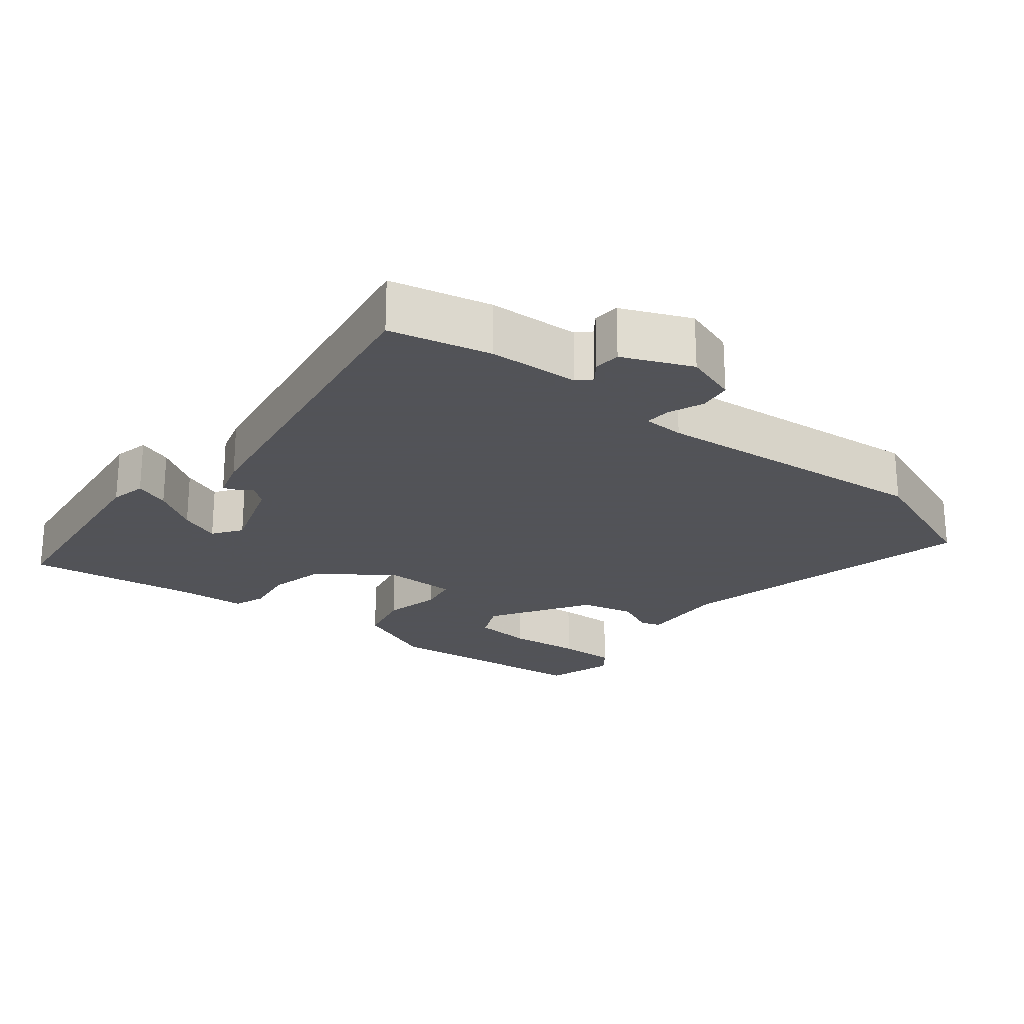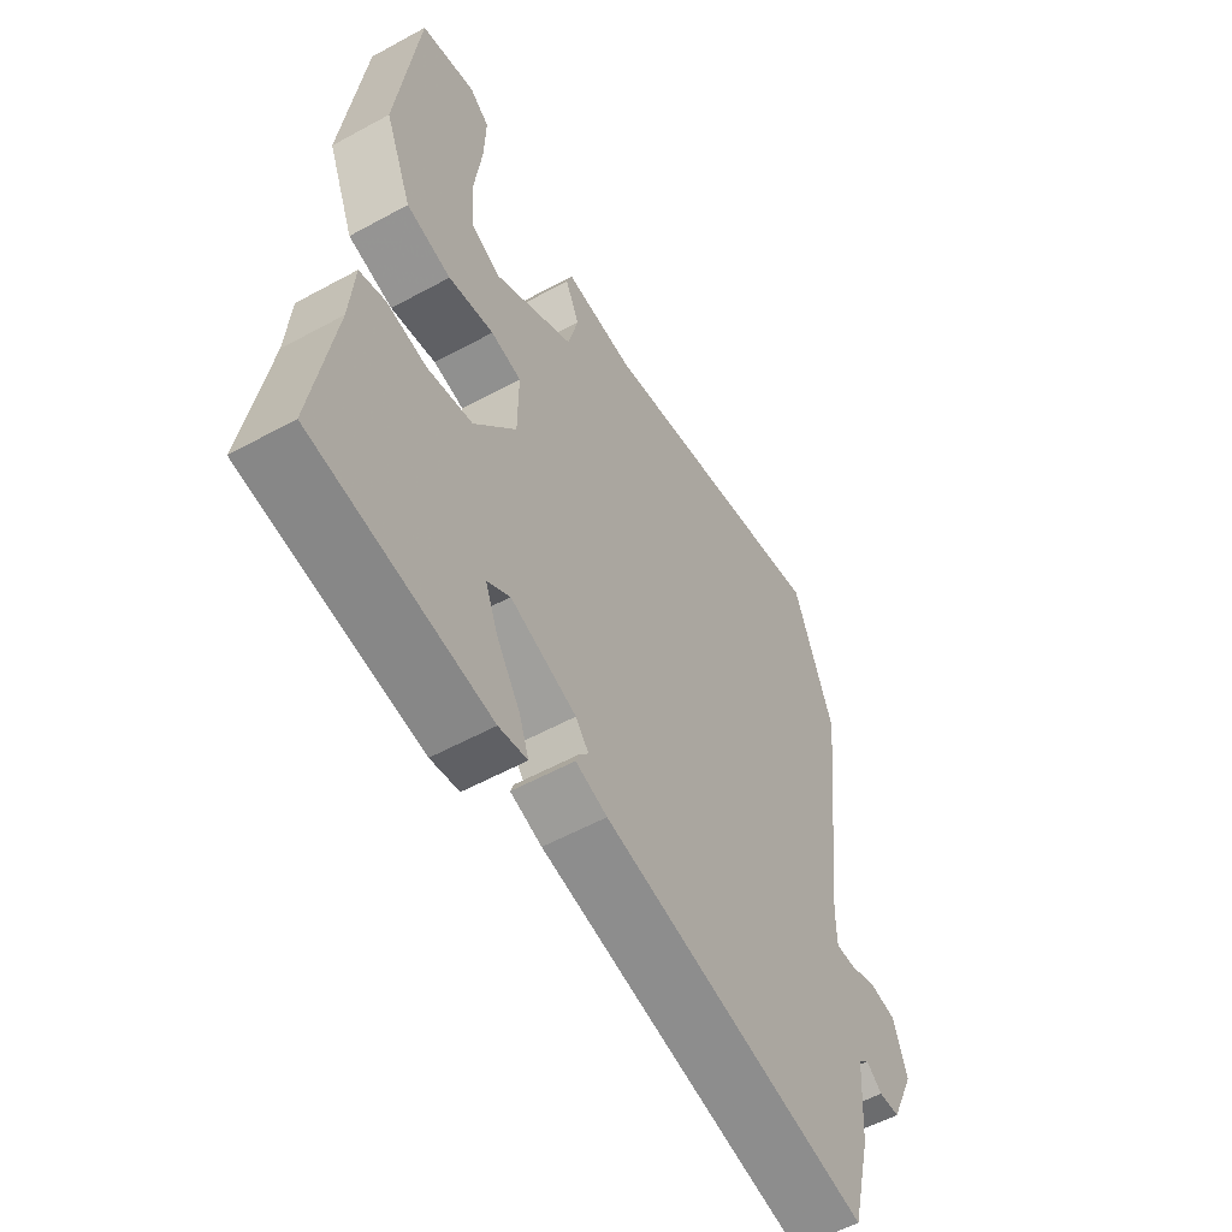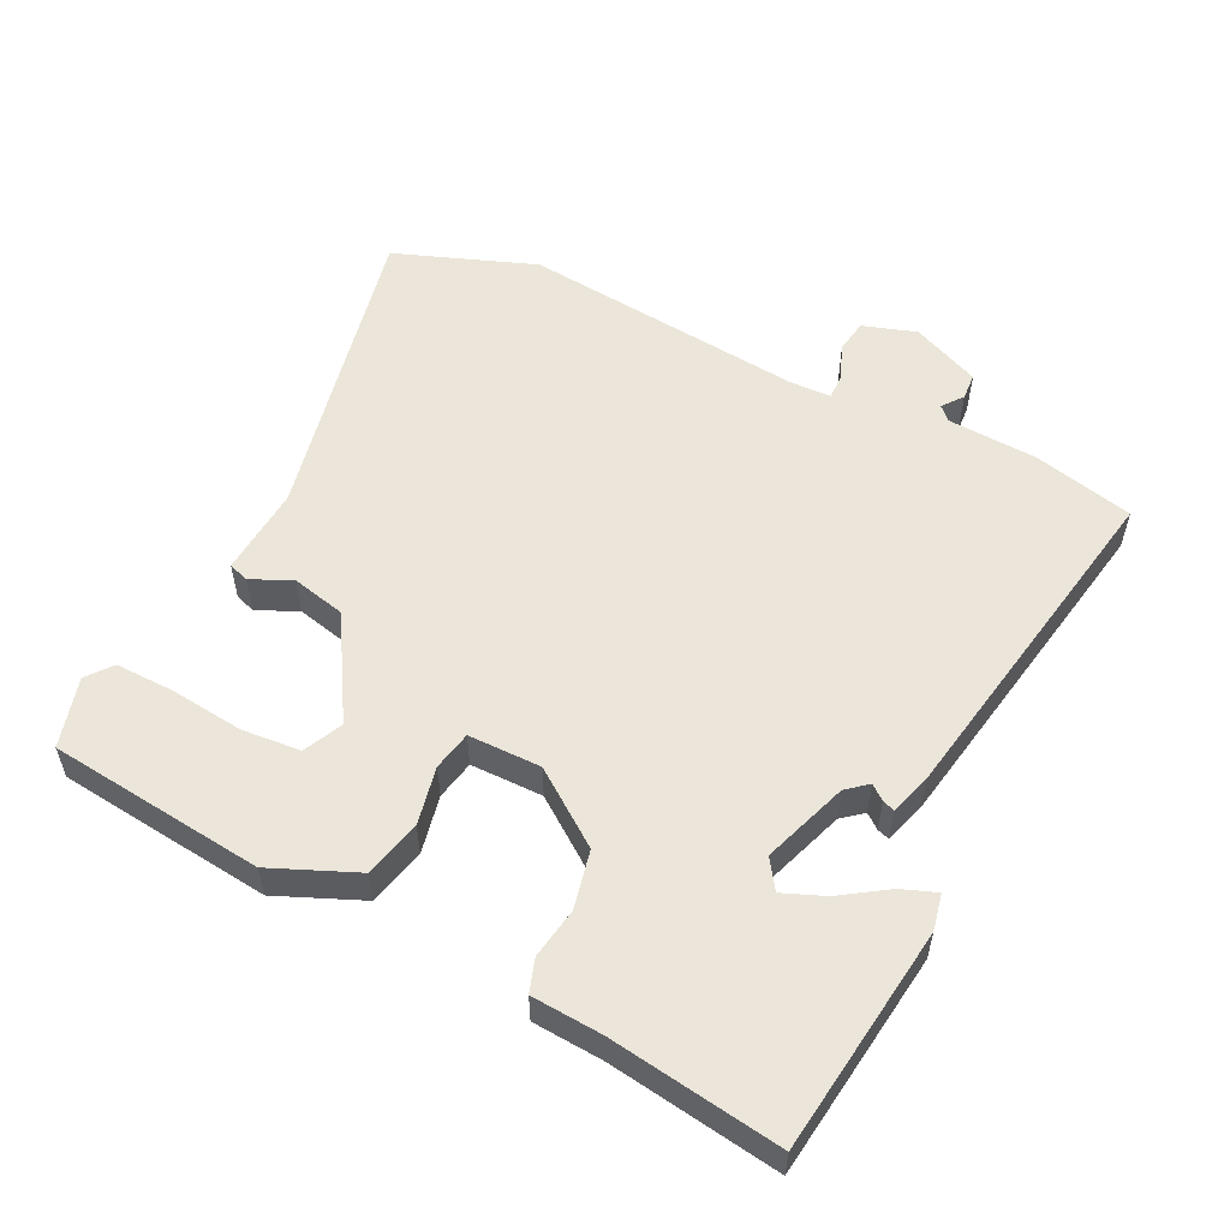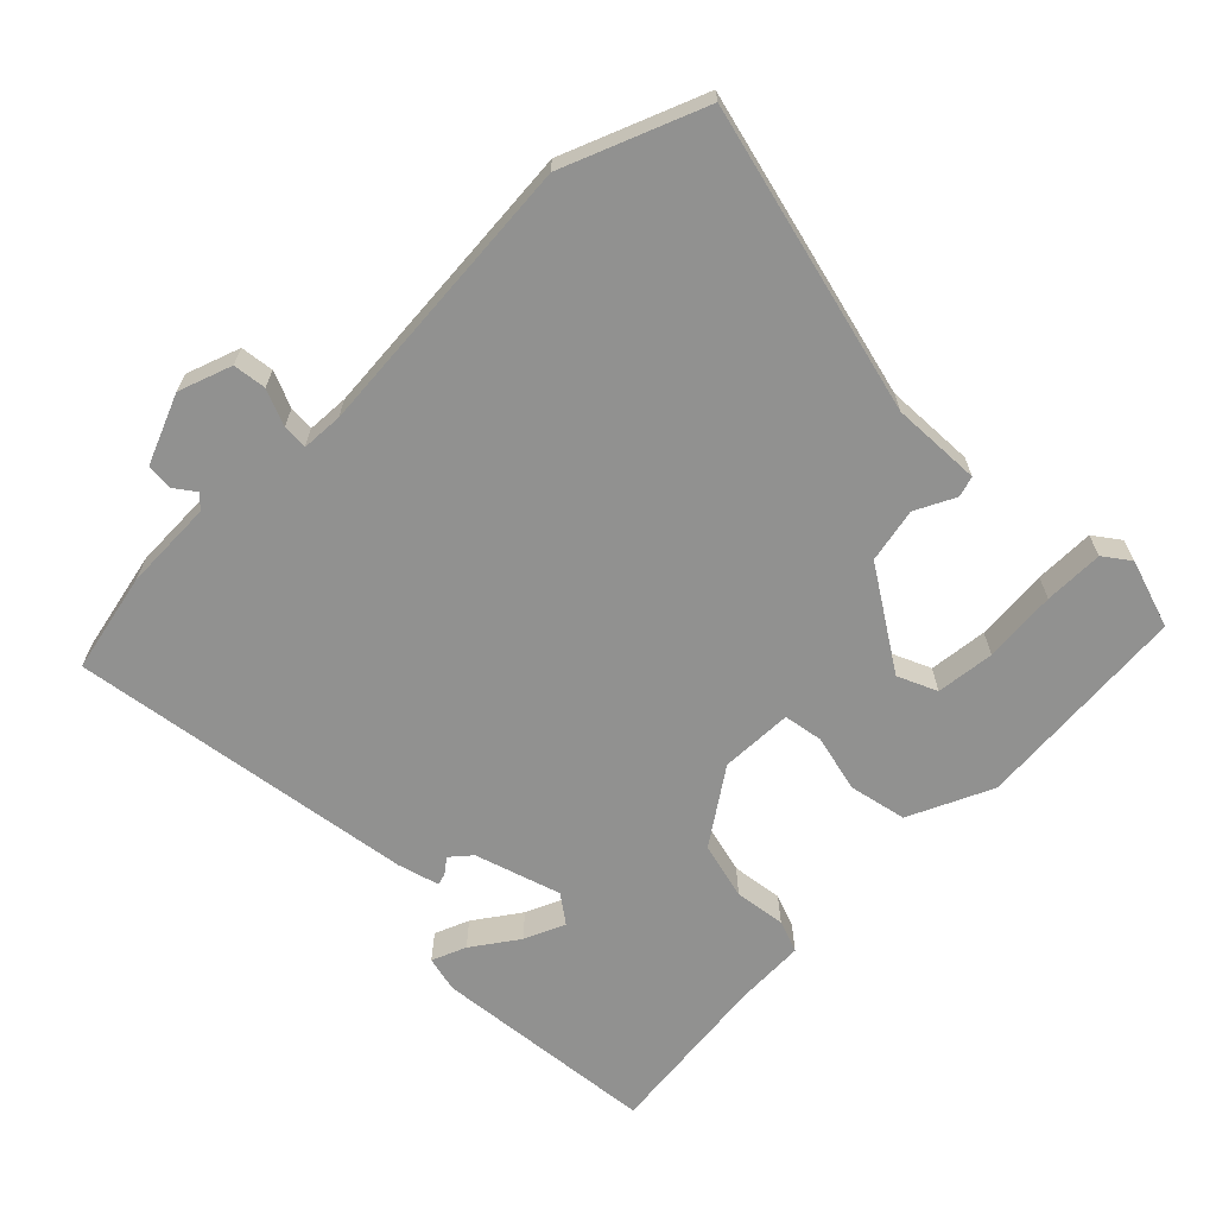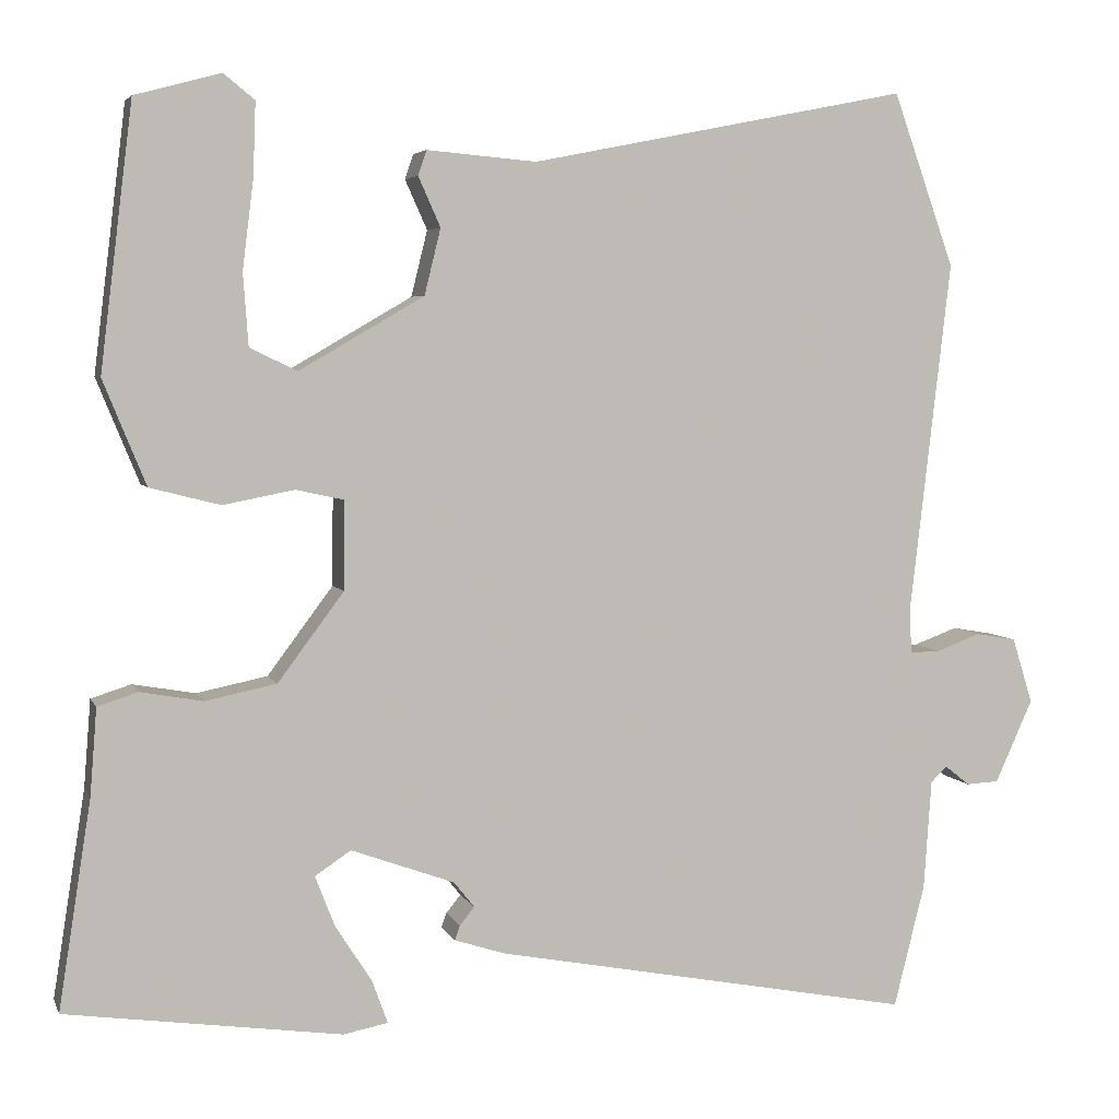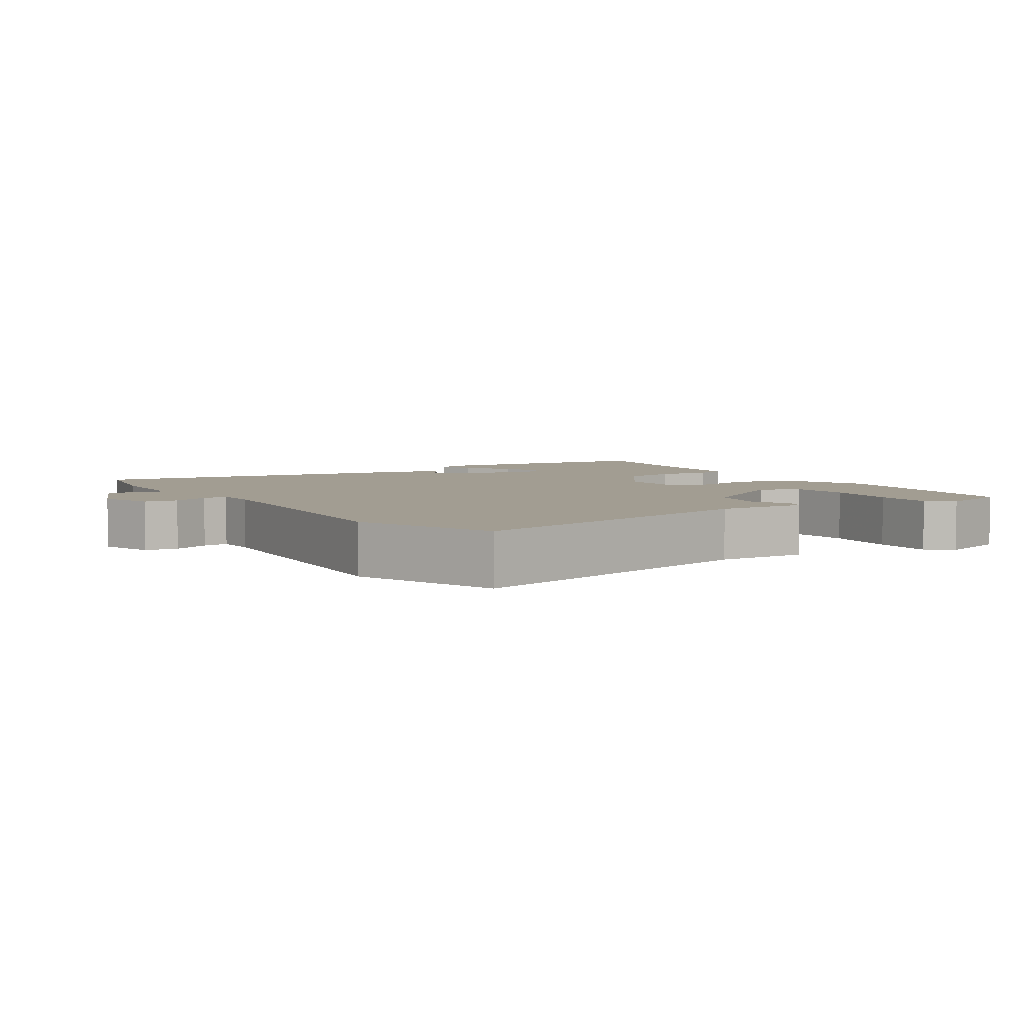
<metadata>
{"format":"obj","ext":"obj","renderer":"f3d","projection":"perspective","resolution":1024,"background":"white","views":[{"elev":-22.5,"azim":-129.9,"up":"+Y"},{"elev":-56.0,"azim":119.8,"up":"+Z"},{"elev":55.3,"azim":115.5,"up":"+Y"},{"elev":-65.9,"azim":-47.4,"up":"+Y"},{"elev":4.7,"azim":164.5,"up":"+Z"},{"elev":4.9,"azim":-34.6,"up":"+Y"}]}
</metadata>
<code>
v 0.414 0.07 0.516
v 0.452 0.07 0.208
v 0.402 0.07 0.086
v 0.32 0.07 0.065
v 0.237 0.07 0.081
v 0.181 0.07 0.069
v 0.182 0.07 -0.035
v 0.259 0.07 -0.138
v 0.342 0.07 -0.155
v 0.415 0.07 -0.142
v 0.462 0.07 -0.157
v 0.47 0.07 -0.258
v 0.508 0.07 -0.501
v 0.186 0.07 -0.547
v 0.134 0.07 -0.537
v 0.152 0.07 -0.487
v 0.195 0.07 -0.42
v 0.218 0.07 -0.361
v 0.176 0.07 -0.333
v 0.055 0.07 -0.377
v 0.031 0.07 -0.407
v 0.048 0.07 -0.428
v 0.054 0.07 -0.445
v -0.004 0.07 -0.464
v -0.496 0.07 -0.558
v -0.532 0.07 -0.415
v -0.541 0.07 -0.286
v -0.56 0.07 -0.268
v -0.589 0.07 -0.291
v -0.627 0.07 -0.289
v -0.671 0.07 -0.192
v -0.647 0.07 -0.115
v -0.6 0.07 -0.107
v -0.548 0.07 -0.126
v -0.512 0.07 -0.127
v -0.511 0.07 -0.068
v -0.558 0.07 0.338
v -0.486 0.07 0.54
v -0.044 0.07 0.452
v 0.084 0.07 0.463
v 0.094 0.07 0.434
v 0.068 0.07 0.376
v 0.087 0.07 0.299
v 0.233 0.07 0.214
v 0.288 0.07 0.241
v 0.294 0.07 0.325
v 0.281 0.07 0.429
v 0.278 0.07 0.514
v 0.314 0.07 0.543
v 0.414 0 0.516
v 0.452 0 0.208
v 0.402 0 0.086
v 0.32 0 0.065
v 0.237 0 0.081
v 0.181 0 0.069
v 0.182 0 -0.035
v 0.259 0 -0.138
v 0.342 0 -0.155
v 0.415 0 -0.142
v 0.462 0 -0.157
v 0.47 0 -0.258
v 0.508 0 -0.501
v 0.186 0 -0.547
v 0.134 0 -0.537
v 0.152 0 -0.487
v 0.195 0 -0.42
v 0.218 0 -0.361
v 0.176 0 -0.333
v 0.055 0 -0.377
v 0.031 0 -0.407
v 0.048 0 -0.428
v 0.054 0 -0.445
v -0.004 0 -0.464
v -0.496 0 -0.558
v -0.532 0 -0.415
v -0.541 0 -0.286
v -0.56 0 -0.268
v -0.589 0 -0.291
v -0.627 0 -0.289
v -0.671 0 -0.192
v -0.647 0 -0.115
v -0.6 0 -0.107
v -0.548 0 -0.126
v -0.512 0 -0.127
v -0.511 0 -0.068
v -0.558 0 0.338
v -0.486 0 0.54
v -0.044 0 0.452
v 0.084 0 0.463
v 0.094 0 0.434
v 0.068 0 0.376
v 0.087 0 0.299
v 0.233 0 0.214
v 0.288 0 0.241
v 0.294 0 0.325
v 0.281 0 0.429
v 0.278 0 0.514
v 0.314 0 0.543
f 1 2 3
f 49 1 3
f 48 49 3
f 47 48 3
f 46 47 3
f 45 46 3 4
f 44 45 4 5
f 43 44 5 6
f 39 40 41 42
f 39 42 43
f 38 39 43
f 37 38 43
f 36 37 43
f 43 6 7
f 36 43 7
f 35 36 7
f 32 33 34
f 31 32 34
f 30 31 34
f 29 30 34
f 28 29 34
f 27 28 34 35
f 26 27 35
f 25 26 35
f 24 25 35
f 23 24 35
f 22 23 35
f 21 22 35
f 20 21 35 7
f 15 16 17
f 14 15 17
f 13 14 17
f 12 13 17
f 12 17 18
f 11 12 18
f 10 11 18
f 9 10 18
f 8 9 18 19
f 7 8 19 20
f 52 51 50
f 52 50 98
f 52 98 97
f 52 97 96
f 52 96 95
f 53 52 95 94
f 54 53 94 93
f 55 54 93 92
f 91 90 89 88
f 92 91 88
f 92 88 87
f 92 87 86
f 92 86 85
f 56 55 92
f 56 92 85
f 56 85 84
f 83 82 81
f 83 81 80
f 83 80 79
f 83 79 78
f 83 78 77
f 84 83 77 76
f 84 76 75
f 84 75 74
f 84 74 73
f 84 73 72
f 84 72 71
f 84 71 70
f 56 84 70 69
f 66 65 64
f 66 64 63
f 66 63 62
f 66 62 61
f 67 66 61
f 67 61 60
f 67 60 59
f 67 59 58
f 68 67 58 57
f 69 68 57 56
f 1 50 51 2
f 2 51 52 3
f 3 52 53 4
f 4 53 54 5
f 5 54 55 6
f 6 55 56 7
f 7 56 57 8
f 8 57 58 9
f 9 58 59 10
f 10 59 60 11
f 11 60 61 12
f 12 61 62 13
f 13 62 63 14
f 14 63 64 15
f 15 64 65 16
f 16 65 66 17
f 17 66 67 18
f 18 67 68 19
f 19 68 69 20
f 20 69 70 21
f 21 70 71 22
f 22 71 72 23
f 23 72 73 24
f 24 73 74 25
f 25 74 75 26
f 26 75 76 27
f 27 76 77 28
f 28 77 78 29
f 29 78 79 30
f 30 79 80 31
f 31 80 81 32
f 32 81 82 33
f 33 82 83 34
f 34 83 84 35
f 35 84 85 36
f 36 85 86 37
f 37 86 87 38
f 38 87 88 39
f 39 88 89 40
f 40 89 90 41
f 41 90 91 42
f 42 91 92 43
f 43 92 93 44
f 44 93 94 45
f 45 94 95 46
f 46 95 96 47
f 47 96 97 48
f 48 97 98 49
f 49 98 50 1

</code>
